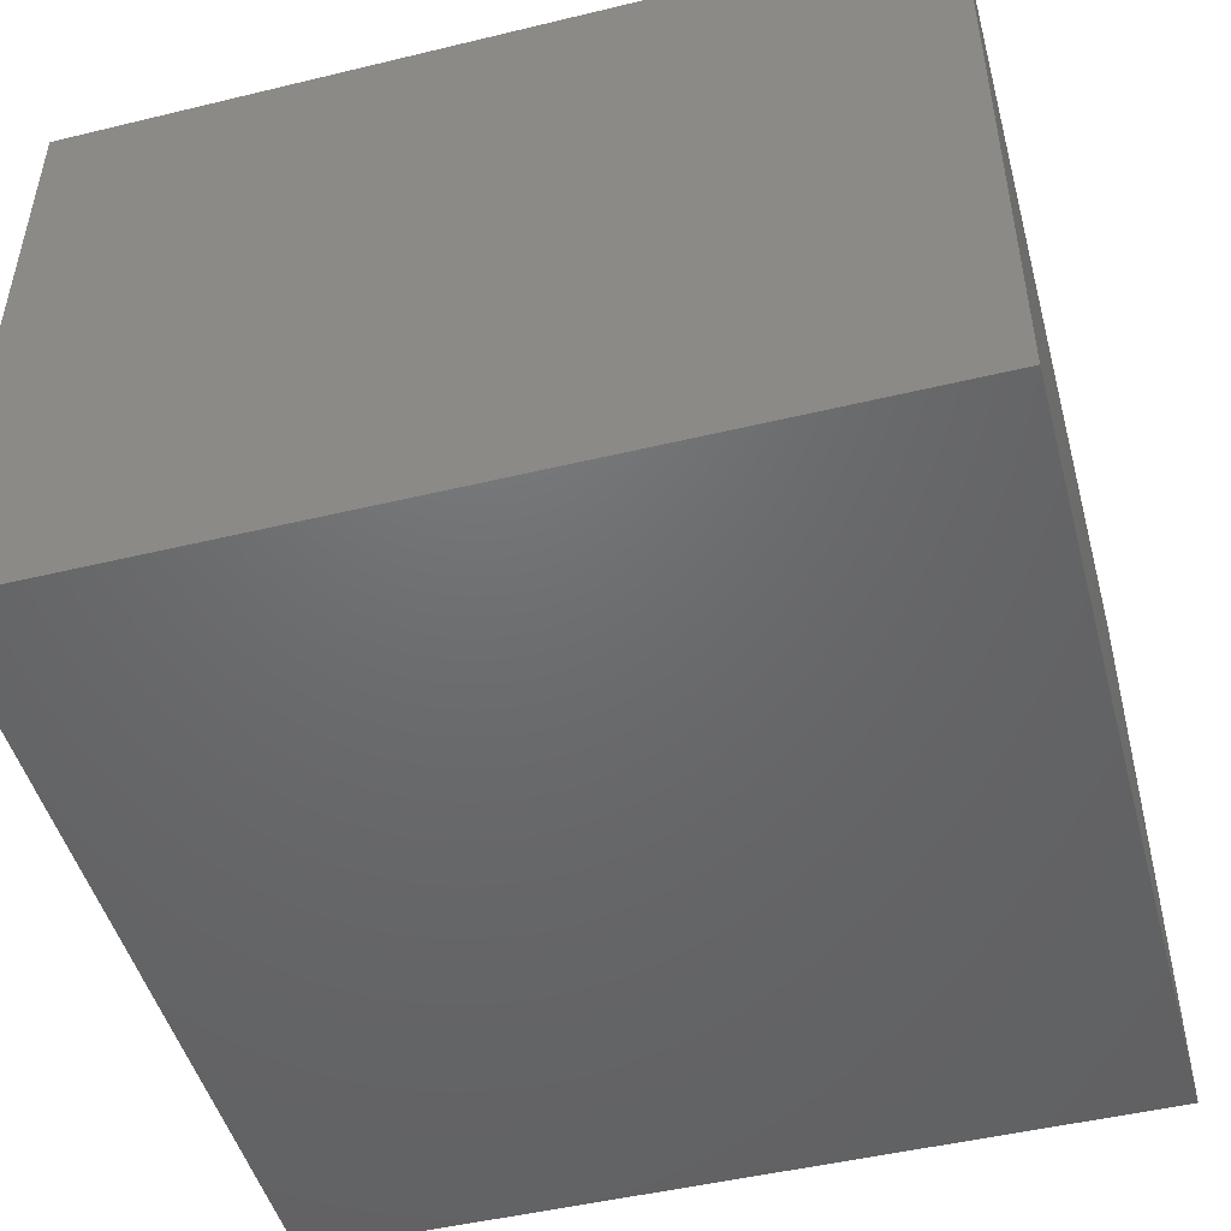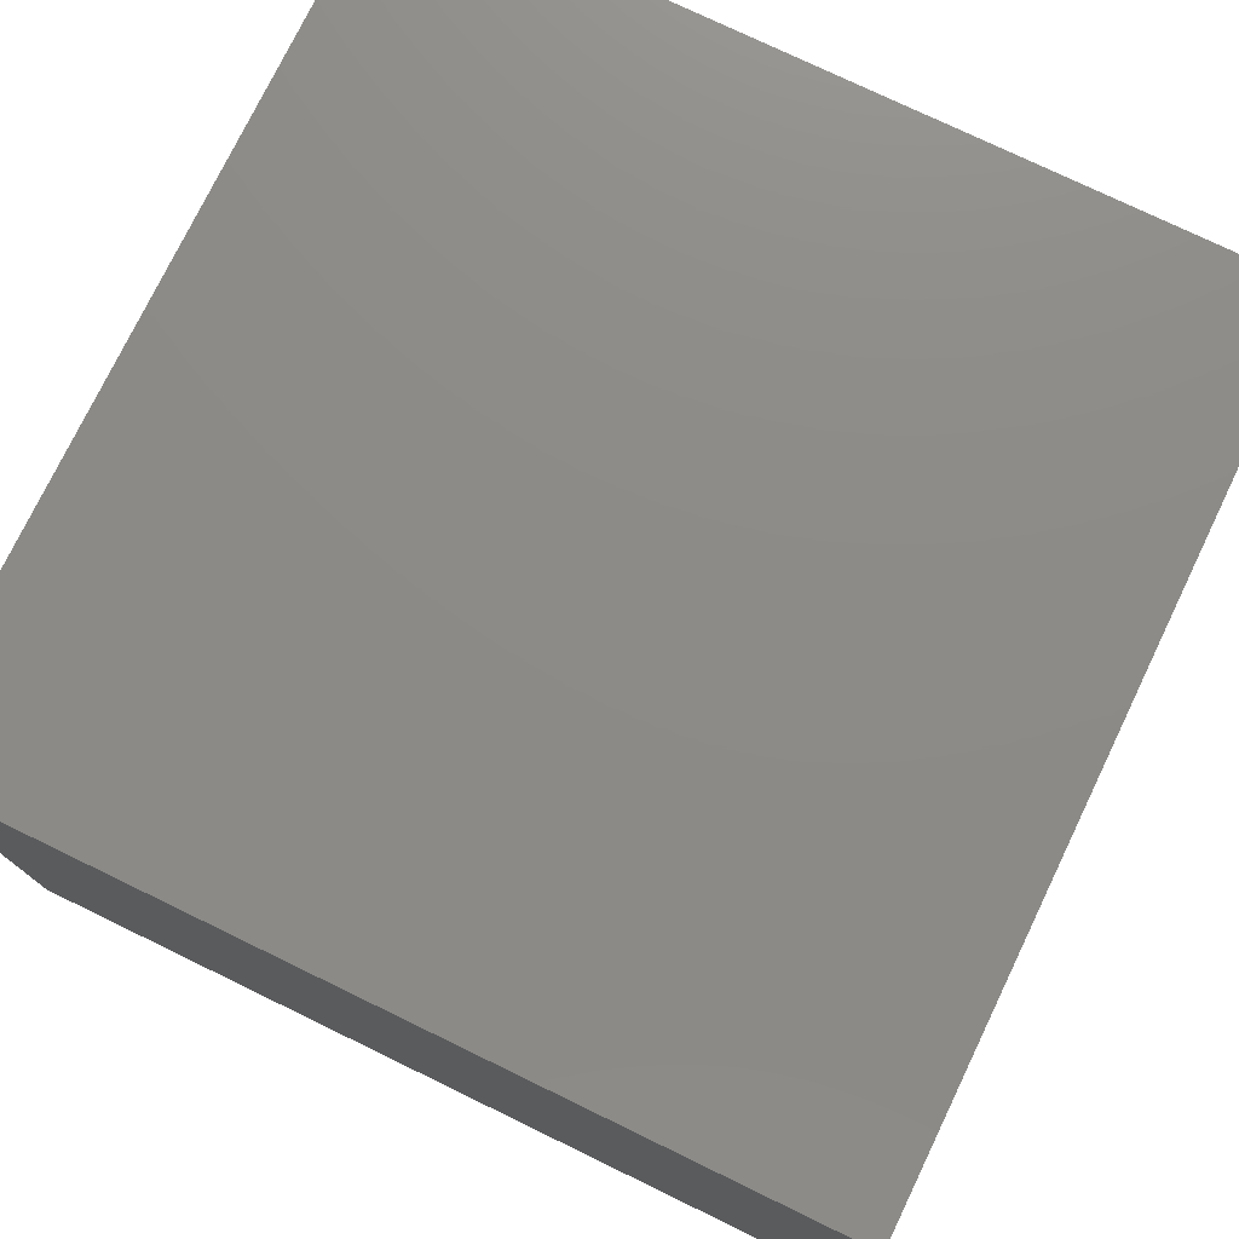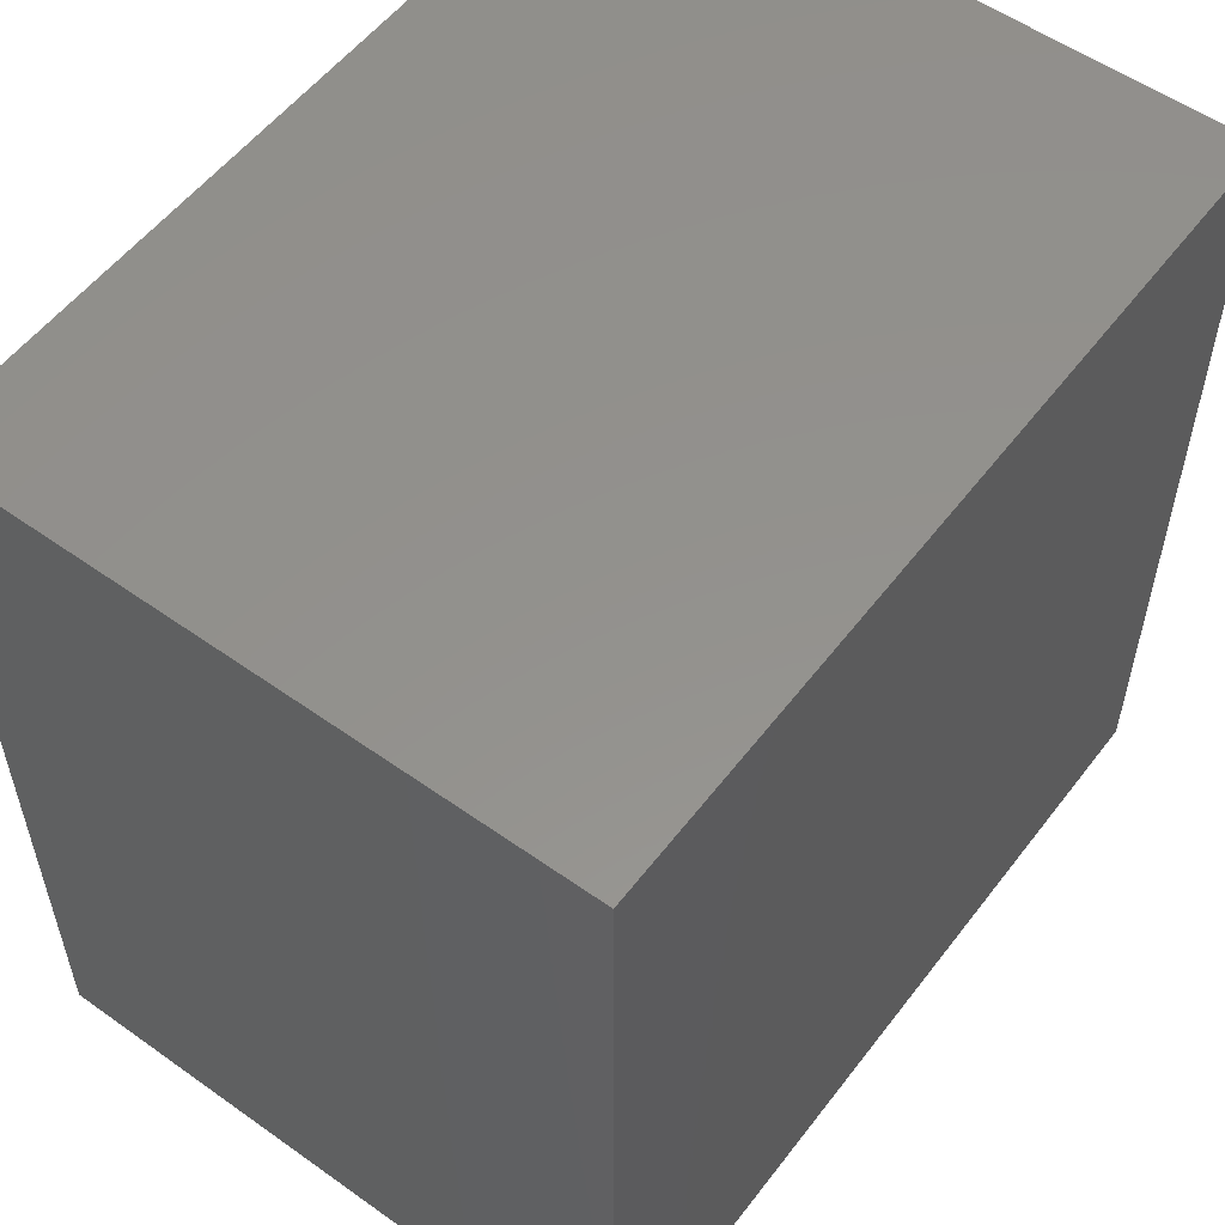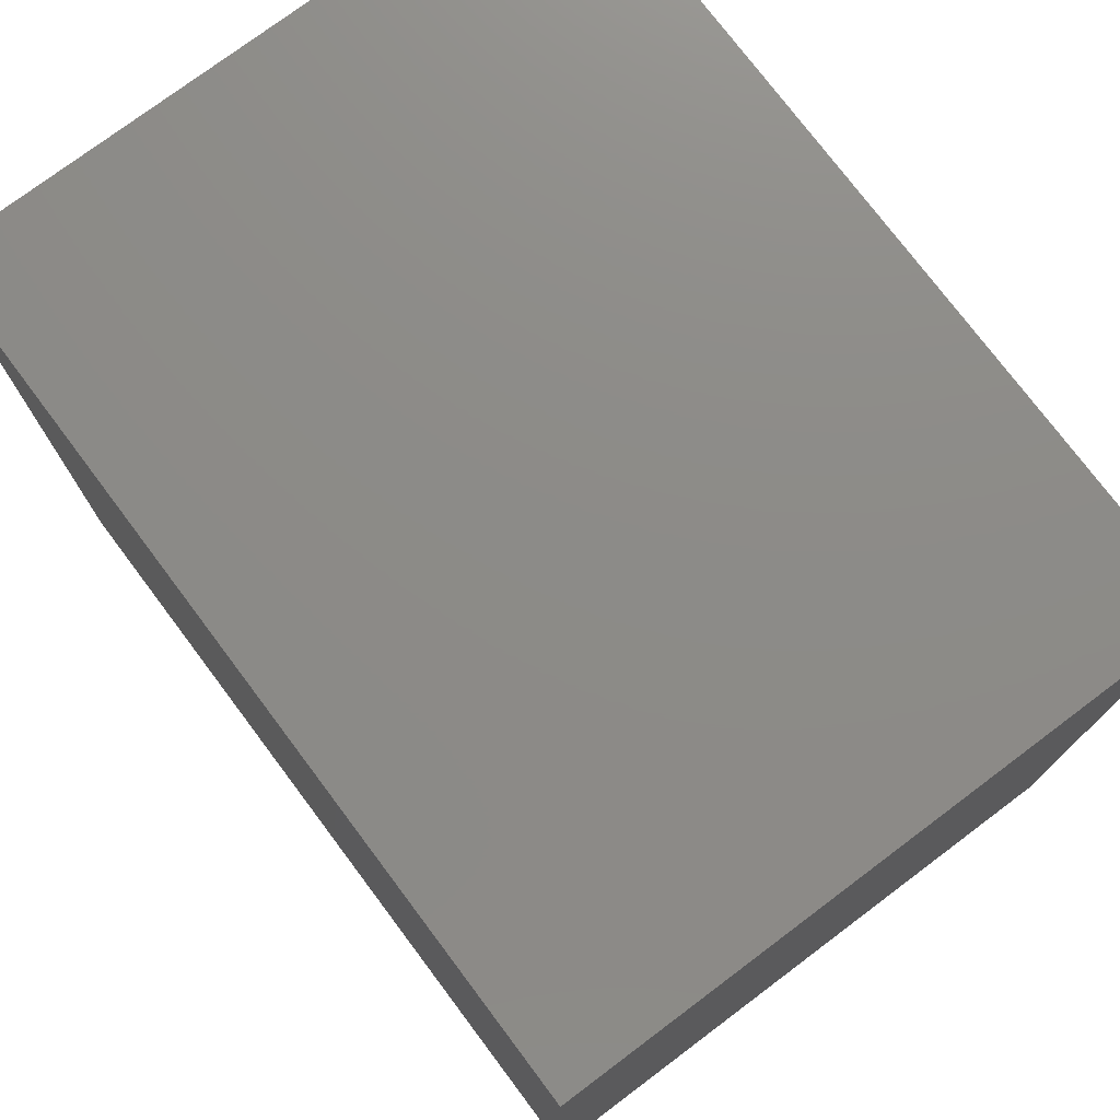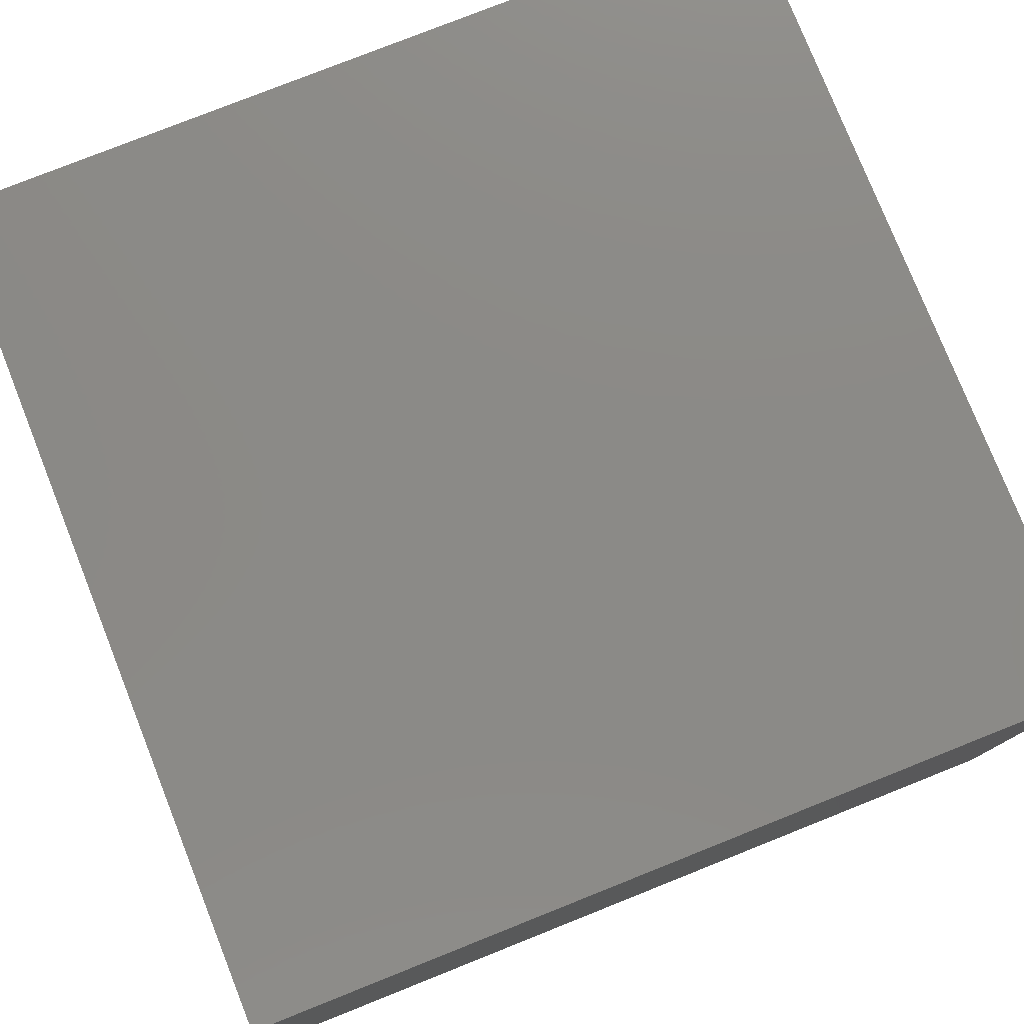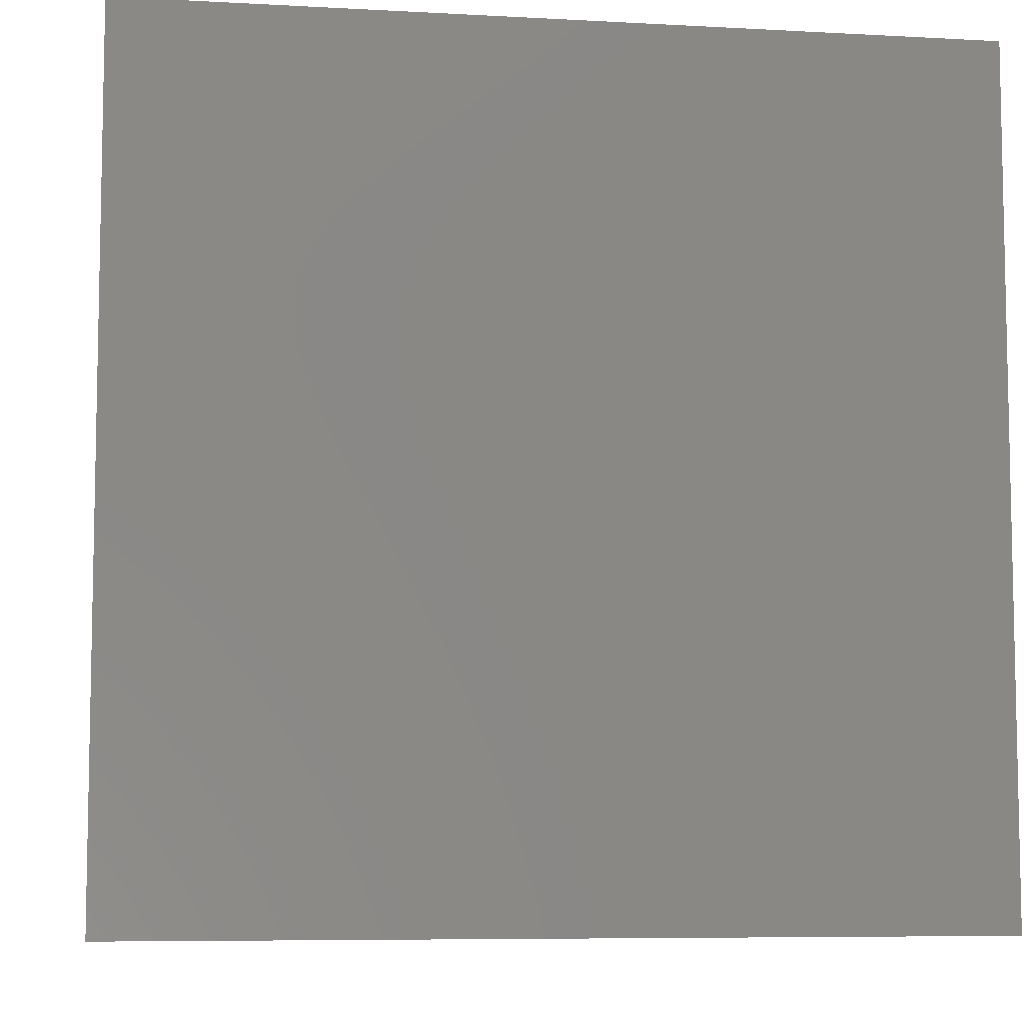
<metadata>
{"format":"stl","ext":"stl","renderer":"f3d","projection":"perspective","resolution":1024,"background":"white","views":[{"elev":-48.3,"azim":15.1,"up":"+Z"},{"elev":76.2,"azim":-64.2,"up":"+Z"},{"elev":55.2,"azim":-53.2,"up":"+Y"},{"elev":76.0,"azim":-126.9,"up":"+Y"},{"elev":78.3,"azim":158.3,"up":"+Z"},{"elev":-7.3,"azim":171.1,"up":"+Y"}]}
</metadata>
<code>
# stl→obj: 8 verts, 12 faces
v -30 95 15
v -50 95 15
v -30 75 15
v -50 75 15
v -30 75 0
v -50 75 0
v -30 95 0
v -50 95 0
f 1 2 3
f 3 2 4
f 5 6 7
f 7 6 8
f 4 6 3
f 3 6 5
f 2 8 4
f 4 8 6
f 1 7 2
f 2 7 8
f 3 5 1
f 1 5 7

</code>
